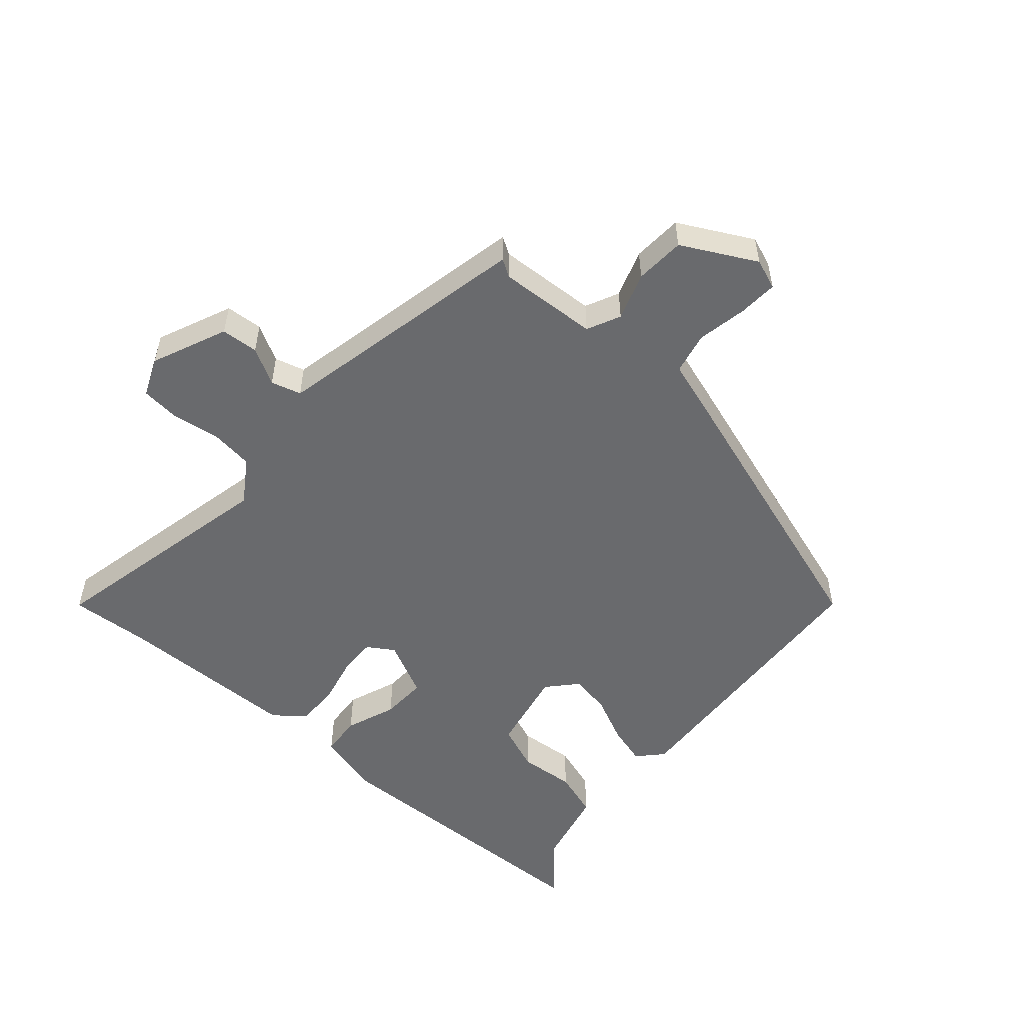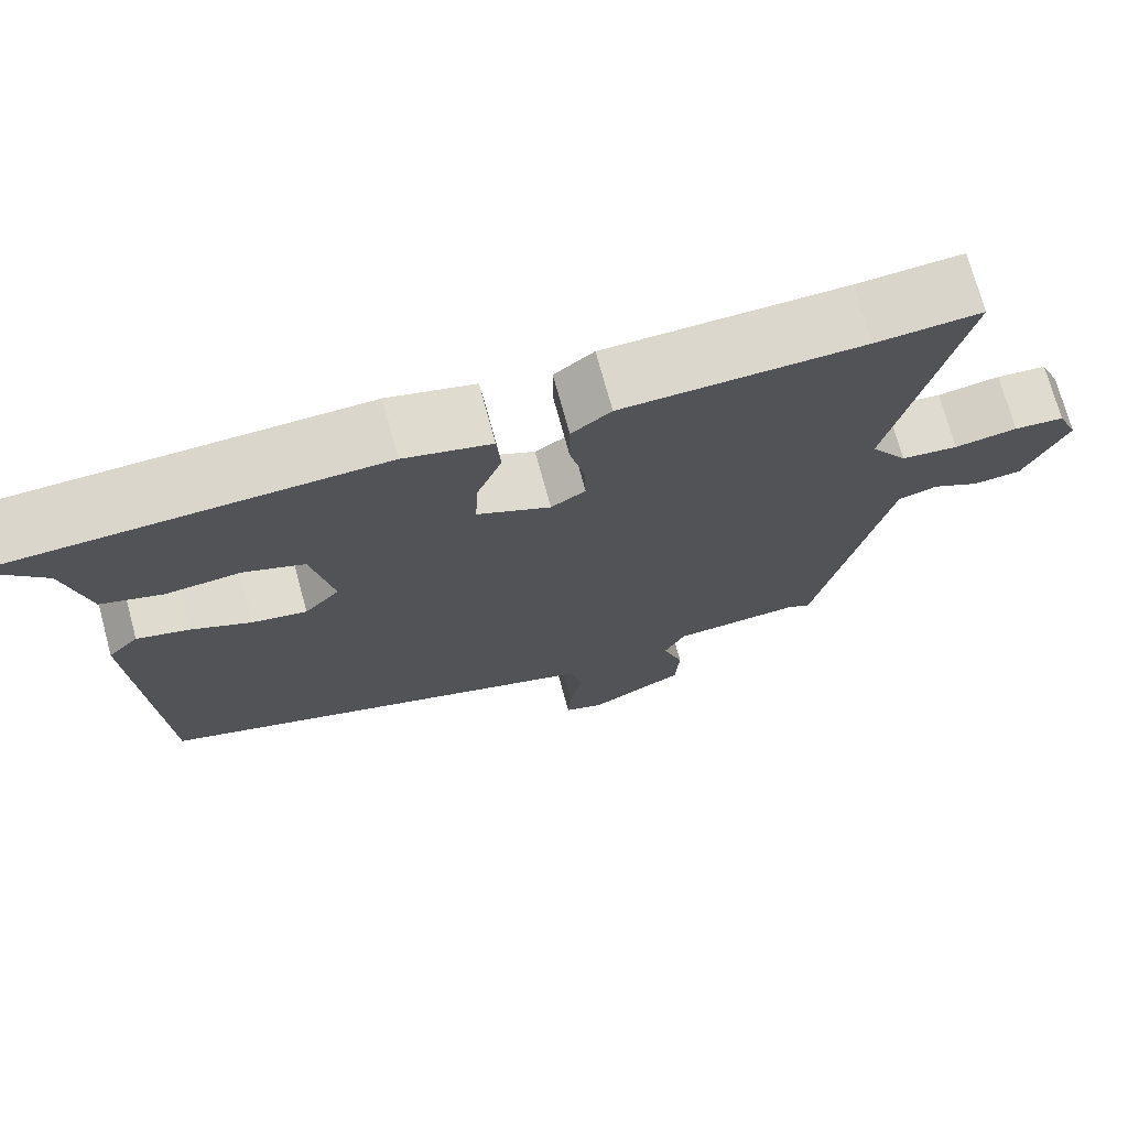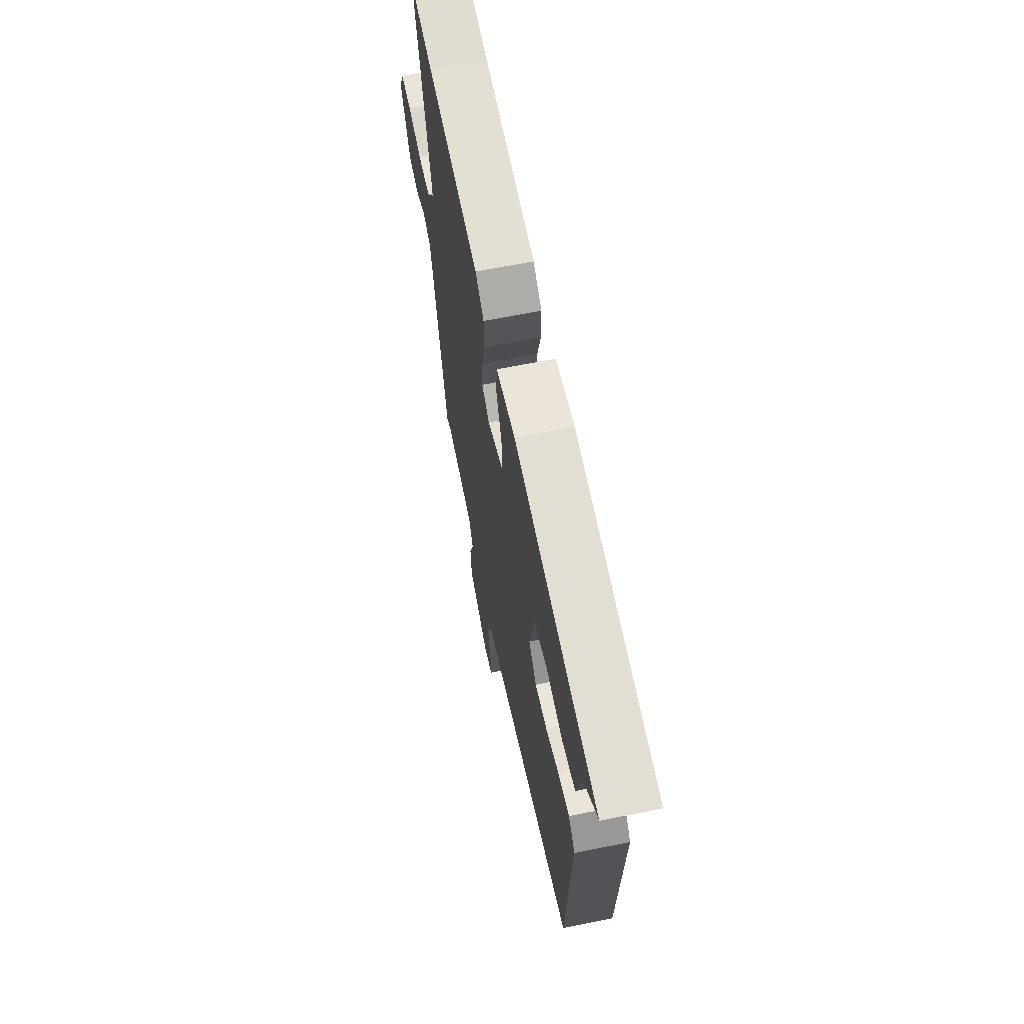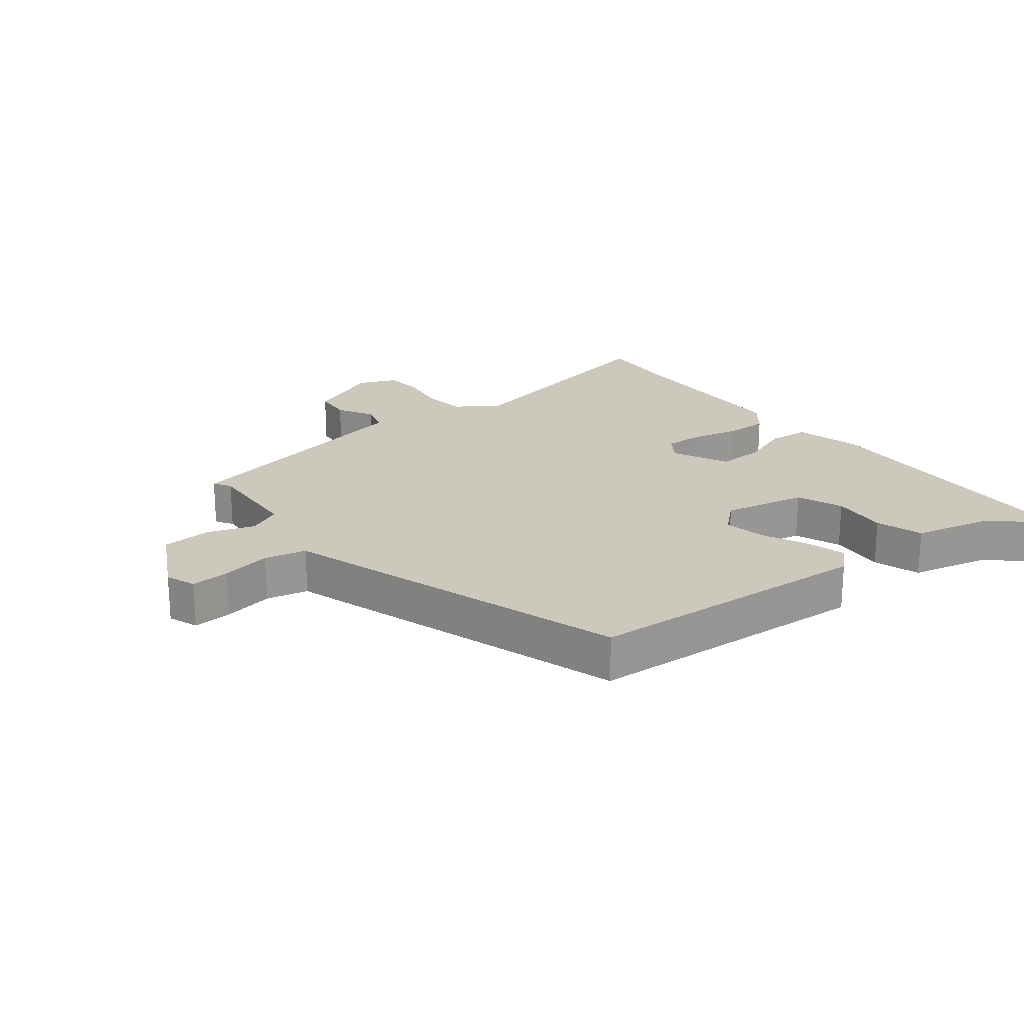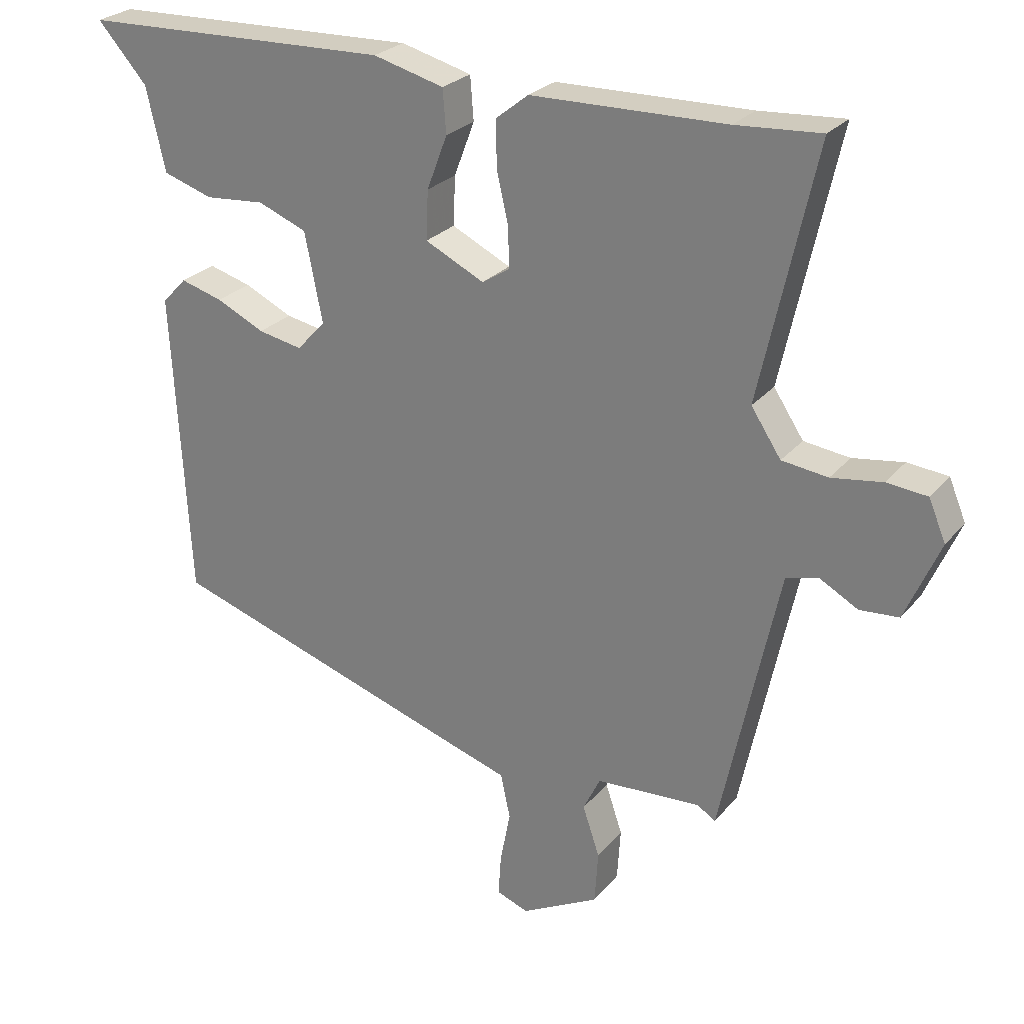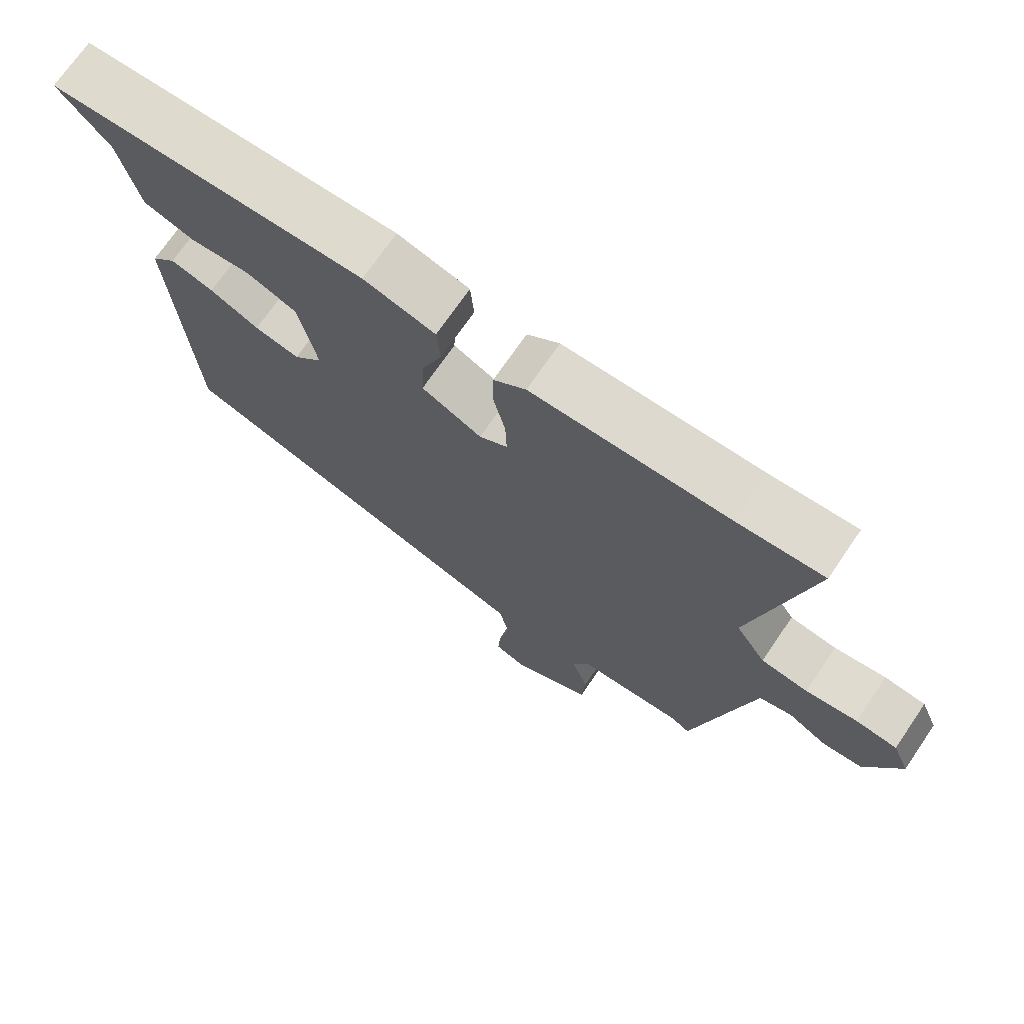
<metadata>
{"format":"obj","ext":"obj","renderer":"f3d","projection":"perspective","resolution":1024,"background":"white","views":[{"elev":-53.0,"azim":139.2,"up":"+Y"},{"elev":72.7,"azim":-15.2,"up":"+Z"},{"elev":65.9,"azim":-101.4,"up":"+Z"},{"elev":22.1,"azim":-127.6,"up":"+Y"},{"elev":25.6,"azim":30.0,"up":"+Z"},{"elev":71.7,"azim":34.4,"up":"+Z"}]}
</metadata>
<code>
v 0.437 0.07 -0.502
v 0.41 0.07 -0.485
v 0.255 0.07 -0.493
v 0.23 0.07 -0.545
v 0.255 0.07 -0.619
v 0.25 0.07 -0.697
v 0.135 0.07 -0.757
v 0.088 0.07 -0.739
v 0.092 0.07 -0.678
v 0.107 0.07 -0.6
v 0.093 0.07 -0.534
v 0.013 0.07 -0.508
v -0.445 0.07 -0.356
v -0.47 0.07 0.097
v -0.434 0.07 0.135
v -0.372 0.07 0.117
v -0.301 0.07 0.083
v -0.236 0.07 0.07
v -0.194 0.07 0.116
v -0.22 0.07 0.247
v -0.292 0.07 0.276
v -0.38 0.07 0.269
v -0.453 0.07 0.293
v -0.481 0.07 0.416
v -0.554 0.07 0.499
v -0.097 0.07 0.511
v 0.007 0.07 0.483
v 0.012 0.07 0.419
v -0.018 0.07 0.34
v -0.021 0.07 0.268
v 0.066 0.07 0.225
v 0.107 0.07 0.251
v 0.105 0.07 0.312
v 0.088 0.07 0.387
v 0.088 0.07 0.454
v 0.135 0.07 0.491
v 0.421 0.07 0.495
v 0.546 0.07 0.503
v 0.464 0.07 0.132
v 0.508 0.07 0.065
v 0.576 0.07 0.056
v 0.651 0.07 0.067
v 0.711 0.07 0.061
v 0.736 0.07 0.001
v 0.685 0.07 -0.116
v 0.627 0.07 -0.12
v 0.57 0.07 -0.088
v 0.523 0.07 -0.101
v 0.494 0.07 -0.235
v 0.437 0 -0.502
v 0.41 0 -0.485
v 0.255 0 -0.493
v 0.23 0 -0.545
v 0.255 0 -0.619
v 0.25 0 -0.697
v 0.135 0 -0.757
v 0.088 0 -0.739
v 0.092 0 -0.678
v 0.107 0 -0.6
v 0.093 0 -0.534
v 0.013 0 -0.508
v -0.445 0 -0.356
v -0.47 0 0.097
v -0.434 0 0.135
v -0.372 0 0.117
v -0.301 0 0.083
v -0.236 0 0.07
v -0.194 0 0.116
v -0.22 0 0.247
v -0.292 0 0.276
v -0.38 0 0.269
v -0.453 0 0.293
v -0.481 0 0.416
v -0.554 0 0.499
v -0.097 0 0.511
v 0.007 0 0.483
v 0.012 0 0.419
v -0.018 0 0.34
v -0.021 0 0.268
v 0.066 0 0.225
v 0.107 0 0.251
v 0.105 0 0.312
v 0.088 0 0.387
v 0.088 0 0.454
v 0.135 0 0.491
v 0.421 0 0.495
v 0.546 0 0.503
v 0.464 0 0.132
v 0.508 0 0.065
v 0.576 0 0.056
v 0.651 0 0.067
v 0.711 0 0.061
v 0.736 0 0.001
v 0.685 0 -0.116
v 0.627 0 -0.12
v 0.57 0 -0.088
v 0.523 0 -0.101
v 0.494 0 -0.235
f 45 46 47
f 44 45 47
f 43 44 47
f 42 43 47
f 41 42 47
f 40 41 47 48
f 39 40 48 49
f 37 38 39
f 49 1 2
f 39 49 2
f 37 39 2
f 36 37 2
f 35 36 2
f 34 35 2
f 33 34 2
f 27 28 29
f 26 27 29
f 25 26 29
f 24 25 29
f 23 24 29
f 22 23 29
f 21 22 29
f 20 21 29 30
f 19 20 30 31
f 15 16 17
f 14 15 17
f 13 14 17
f 12 13 17
f 11 12 17
f 11 17 18
f 8 9 10
f 7 8 10
f 6 7 10
f 5 6 10
f 4 5 10
f 3 4 10 11
f 32 33 2 3
f 31 32 3 11
f 11 18 19 31
f 96 95 94
f 96 94 93
f 96 93 92
f 96 92 91
f 96 91 90
f 97 96 90 89
f 98 97 89 88
f 88 87 86
f 51 50 98
f 51 98 88
f 51 88 86
f 51 86 85
f 51 85 84
f 51 84 83
f 51 83 82
f 78 77 76
f 78 76 75
f 78 75 74
f 78 74 73
f 78 73 72
f 78 72 71
f 78 71 70
f 79 78 70 69
f 80 79 69 68
f 66 65 64
f 66 64 63
f 66 63 62
f 66 62 61
f 66 61 60
f 67 66 60
f 59 58 57
f 59 57 56
f 59 56 55
f 59 55 54
f 59 54 53
f 60 59 53 52
f 52 51 82 81
f 60 52 81 80
f 80 68 67 60
f 1 50 51 2
f 2 51 52 3
f 3 52 53 4
f 4 53 54 5
f 5 54 55 6
f 6 55 56 7
f 7 56 57 8
f 8 57 58 9
f 9 58 59 10
f 10 59 60 11
f 11 60 61 12
f 12 61 62 13
f 13 62 63 14
f 14 63 64 15
f 15 64 65 16
f 16 65 66 17
f 17 66 67 18
f 18 67 68 19
f 19 68 69 20
f 20 69 70 21
f 21 70 71 22
f 22 71 72 23
f 23 72 73 24
f 24 73 74 25
f 25 74 75 26
f 26 75 76 27
f 27 76 77 28
f 28 77 78 29
f 29 78 79 30
f 30 79 80 31
f 31 80 81 32
f 32 81 82 33
f 33 82 83 34
f 34 83 84 35
f 35 84 85 36
f 36 85 86 37
f 37 86 87 38
f 38 87 88 39
f 39 88 89 40
f 40 89 90 41
f 41 90 91 42
f 42 91 92 43
f 43 92 93 44
f 44 93 94 45
f 45 94 95 46
f 46 95 96 47
f 47 96 97 48
f 48 97 98 49
f 49 98 50 1

</code>
